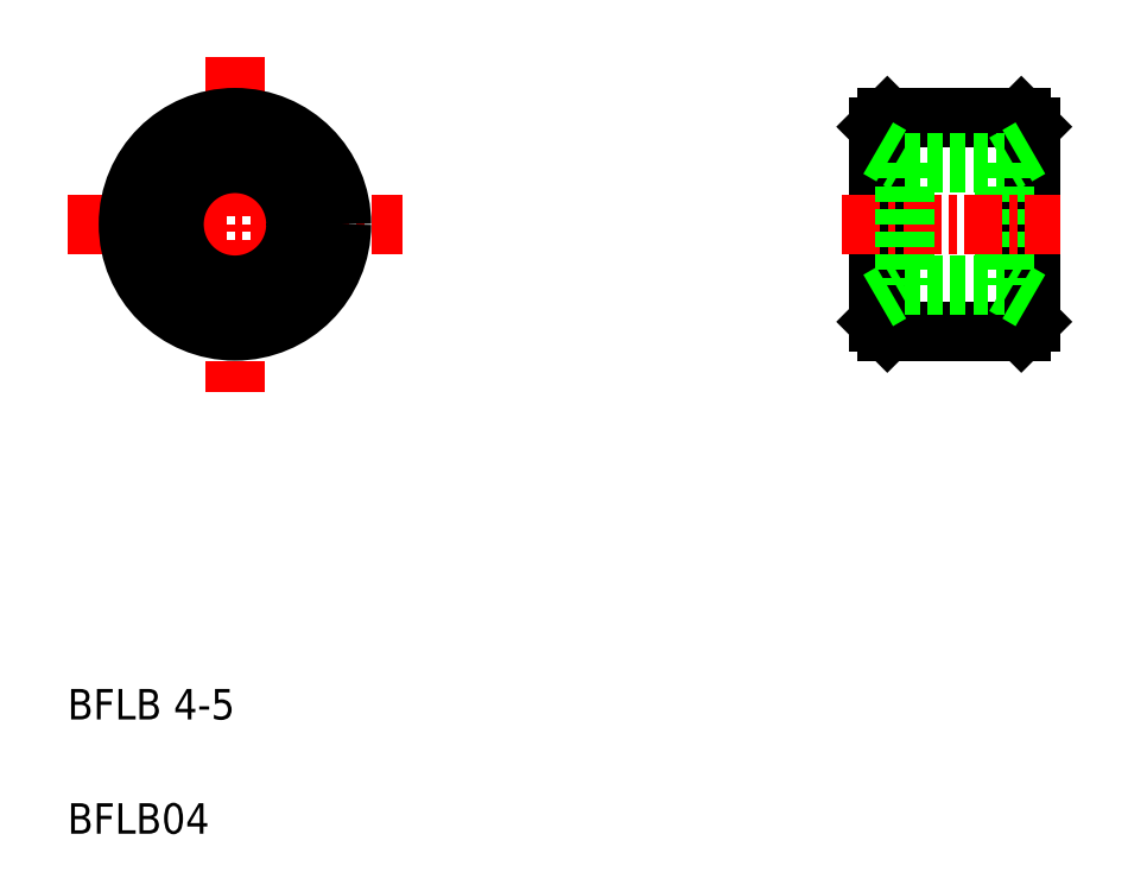
<metadata>
{"format":"dxf","ext":"dxf","renderer":"ezdxf+matplotlib","layout":"modelspace","background":"white","min_lineweight":24,"dpi":150}
</metadata>
<code>
0
SECTION
2
ENTITIES
0
LINE
8
CENTER
10
43.77
20
57.29
30
0
11
43.77
21
46.29
31
0
0
TEXT
8
0
10
38.27
20
35.54
30
0
40
1
1
BFLB 4-5
0
TEXT
8
0
10
38.27
20
31.79
30
0
40
1
1
BFLB04
0
LINE
8
CENTER
10
38.27
20
51.79
30
0
11
49.27
21
51.79
31
0
0
LINE
8
0
10
64.89
20
54.99
30
0
11
64.89
21
48.59
31
0
0
LINE
8
0
10
69.89
20
54.99
30
0
11
69.89
21
48.59
31
0
0
LINE
8
0
10
69.02
20
53.79
30
0
11
69.02
21
49.79
31
0
0
LINE
8
CENTER
10
63.71
20
51.79
30
0
11
70.89
21
51.79
31
0
0
LINE
8
0
10
65.19
20
55.29
30
0
11
69.59
21
55.29
31
0
0
LINE
8
0
10
65.19
20
48.29
30
0
11
69.59
21
48.29
31
0
0
LINE
8
0
10
65.19
20
55.29
30
0
11
64.89
21
54.99
31
0
0
LINE
8
0
10
64.89
20
48.59
30
0
11
65.19
21
48.29
31
0
0
LINE
8
0
10
69.59
20
48.29
30
0
11
69.89
21
48.59
31
0
0
LINE
8
0
10
69.59
20
55.29
30
0
11
69.89
21
54.99
31
0
0
LINE
8
0
10
65.75
20
53.79
30
0
11
69.02
21
53.79
31
0
0
LINE
8
0
10
65.75
20
49.79
30
0
11
69.02
21
49.79
31
0
0
LINE
8
0
10
69.89
20
54.29
30
0
11
69.02
21
53.79
31
0
0
LINE
8
0
10
69.89
20
49.29
30
0
11
69.02
21
49.79
31
0
0
LINE
8
0
10
64.89
20
54.29
30
0
11
65.75
21
53.79
31
0
0
LINE
8
0
10
65.75
20
53.79
30
0
11
65.75
21
49.79
31
0
0
LINE
8
0
10
64.89
20
49.29
30
0
11
65.75
21
49.79
31
0
0
CIRCLE
8
0
10
43.77
20
51.79
30
0
40
3.5
0
CIRCLE
8
0
10
43.77
20
51.79
30
0
40
2
0
CIRCLE
8
0
10
43.77
20
51.79
30
0
40
2.5
0
ENDSEC
0
EOF

</code>
